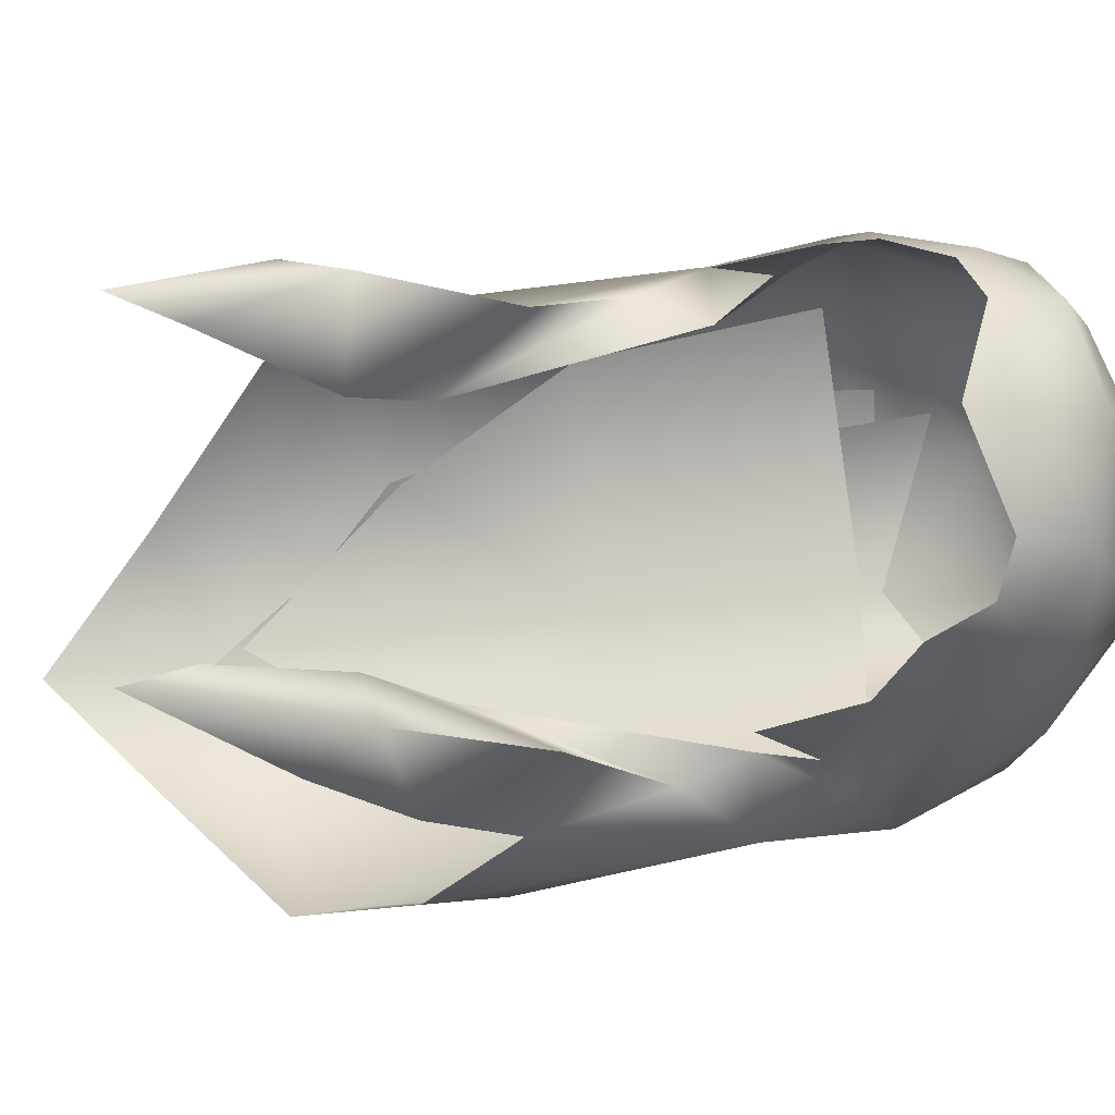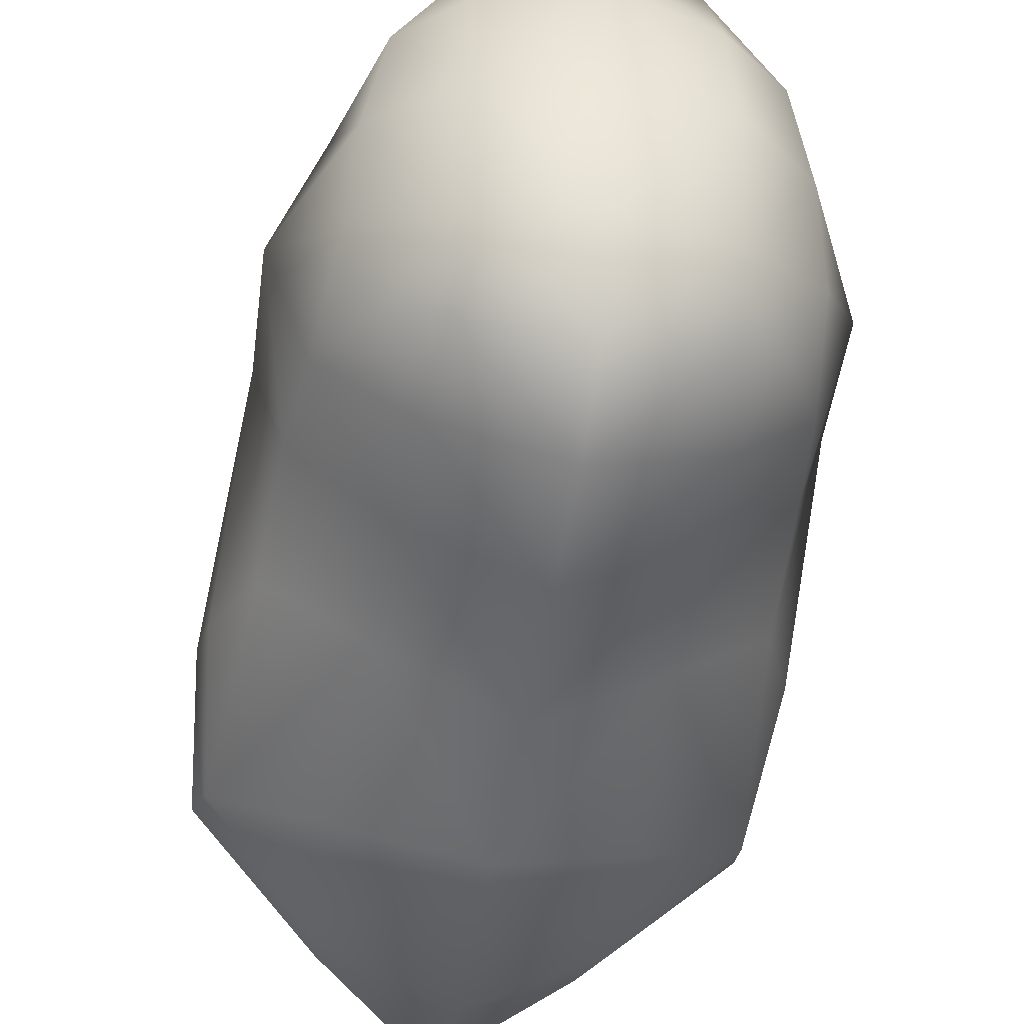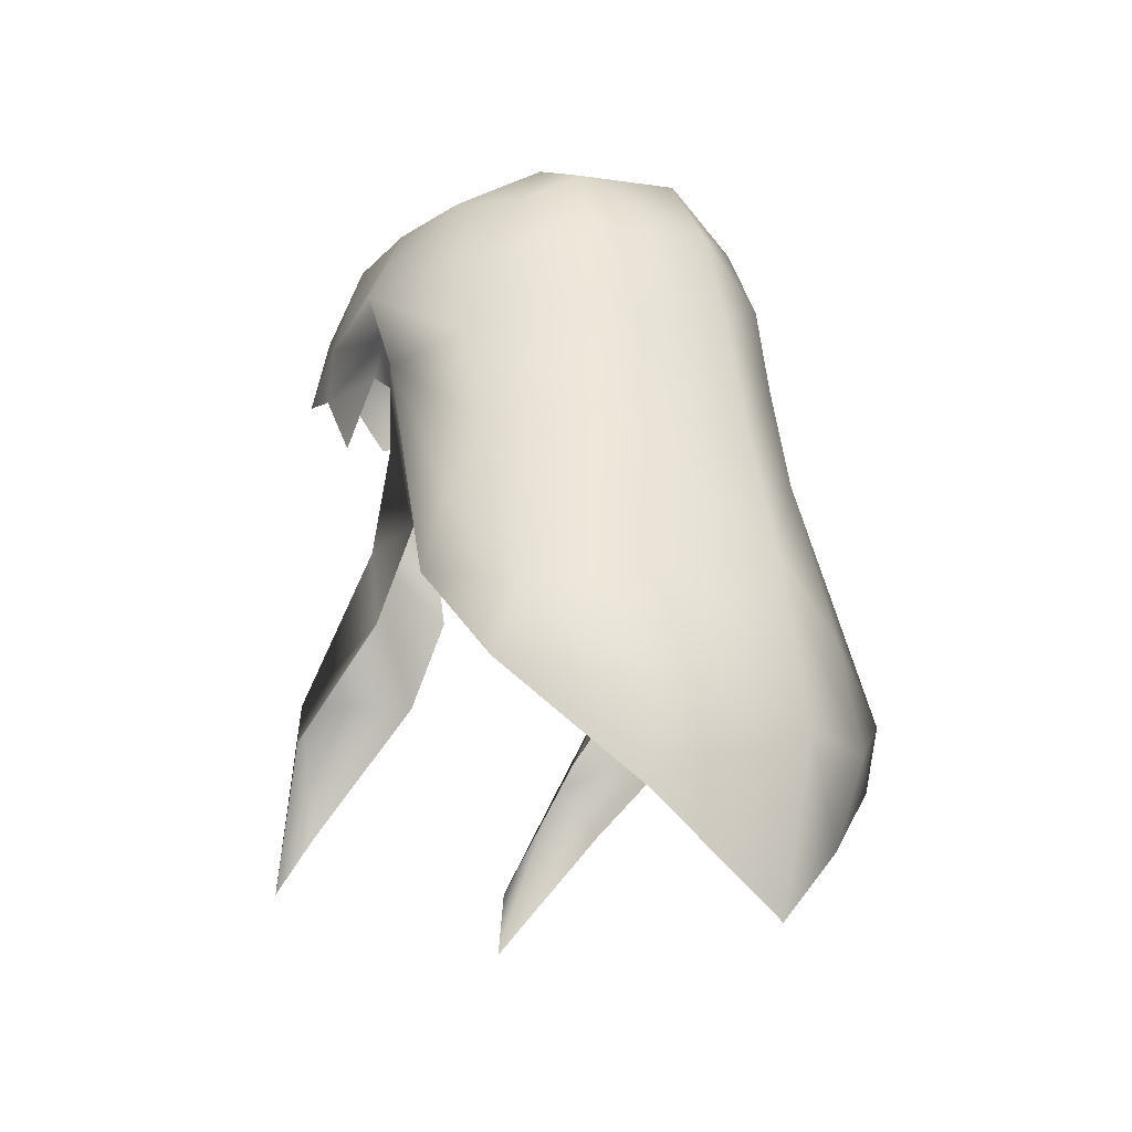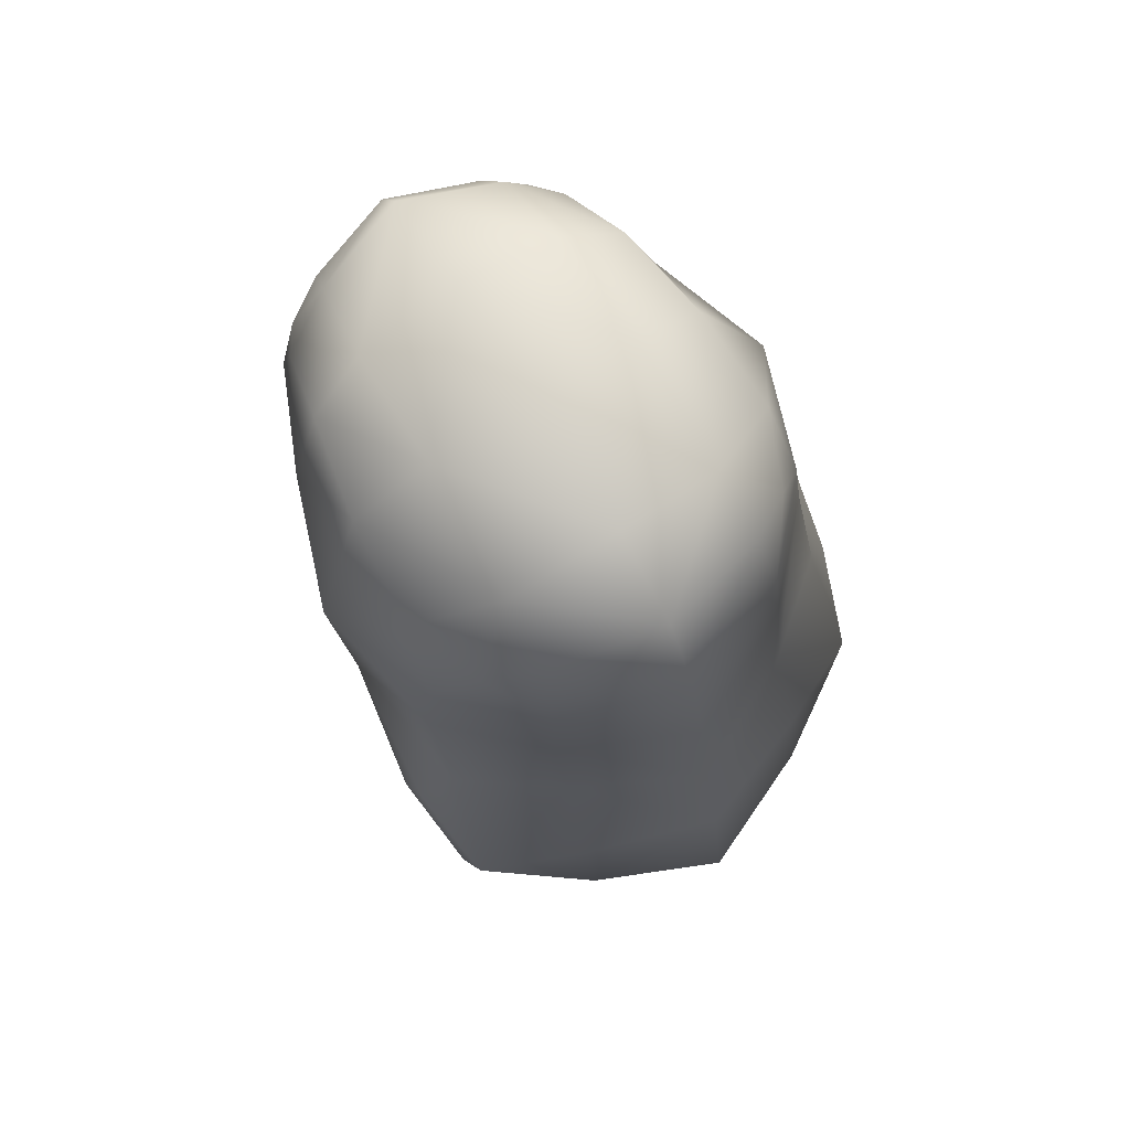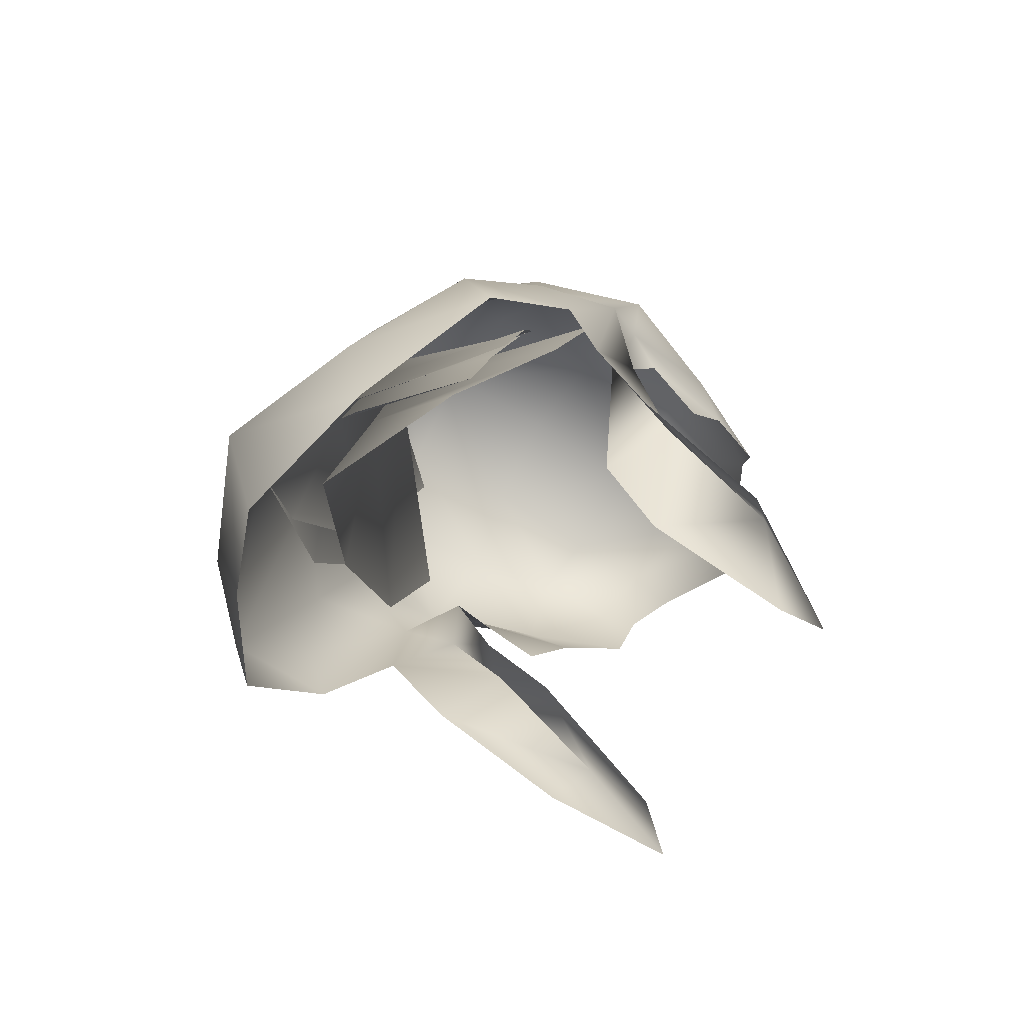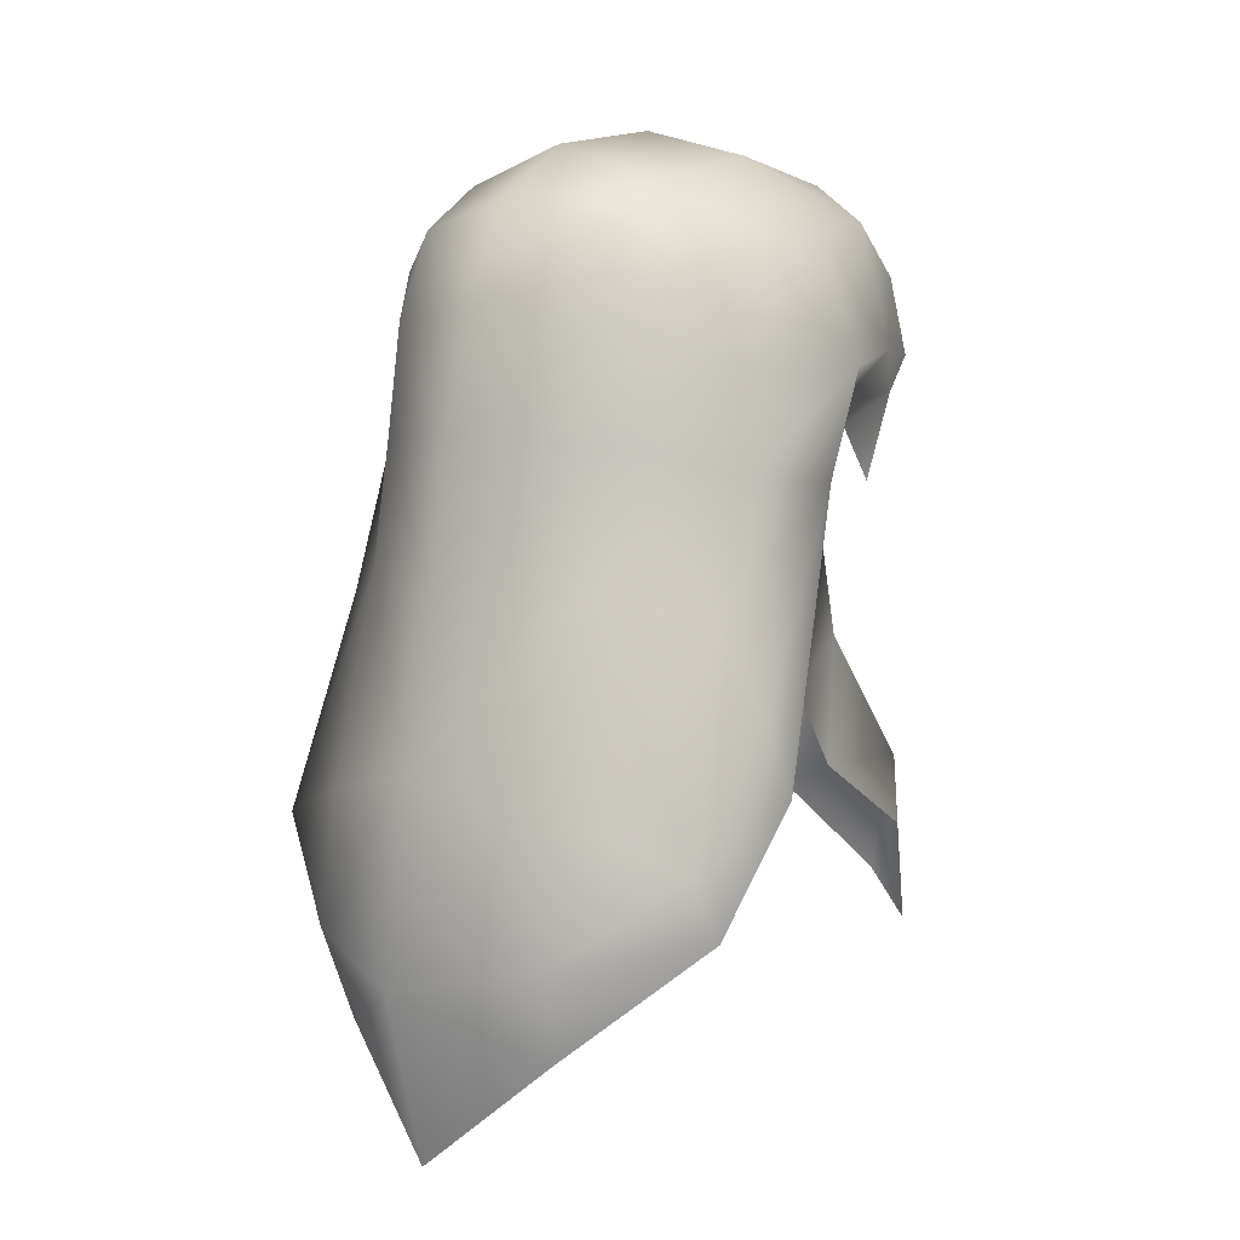
<metadata>
{"format":"obj","ext":"obj","renderer":"f3d","projection":"perspective","resolution":1024,"background":"white","views":[{"elev":74.5,"azim":85.8,"up":"+Z"},{"elev":-41.6,"azim":170.2,"up":"+Z"},{"elev":-27.5,"azim":138.5,"up":"+Y"},{"elev":76.7,"azim":147.8,"up":"+Y"},{"elev":-72.2,"azim":-121.8,"up":"+Y"},{"elev":7.1,"azim":-142.1,"up":"+Y"}]}
</metadata>
<code>
g mesh00
v 10.16 39.22 -4.041
v 9.258 31.48 -4.87
v 10.85 27.81 -7.499
v -8.515 24.84 3.662
v -7.37 27.33 5.181
v -8.95 28.13 -2.193
v -7.538 32.85 0.2811
v -9.258 31.48 -4.87
v 5.293 27.46 -11.18
v -0.0437 21.2 -17.14
v -0.002649 33.15 -13.75
v -0.002649 44.71 -12.24
v 5.943 44.87 -6.193
v -0.002649 40.04 -12.73
v 6.408 41.68 -6.969
v -0.002649 33.15 -13.75
v 6.571 34.78 -8.226
v 5.293 27.46 -11.18
v -5.293 27.46 -11.18
v -6.571 34.78 -8.226
v -6.408 41.68 -6.969
v -0.002649 40.04 -12.73
v -5.943 44.87 -6.193
v -0.002649 44.71 -12.24
v -7.538 32.85 0.2811
v -8.513 36.58 -2.051
v -10.16 39.22 -4.041
v -10.85 27.81 -7.499
v -10.6 30.81 -8.768
v -9.992 25.59 -12.39
v -9.147 34.29 -9.414
v -5.296 35.56 -12.46
v -8.951 39.59 -7.747
v -5.342 40.71 -11.48
v -8.532 43.64 -7.509
v -5.093 45.16 -11.04
v -6.805 47.04 -8.596
v -4.609 48.65 -9.898
f 1 2 3
f 4 5 6
f 6 5 7
f 6 7 8
f 9 10 11
f 12 13 14
f 14 13 15
f 14 15 16
f 16 15 17
f 16 17 18
f 19 20 11
f 11 20 21
f 11 21 22
f 22 21 23
f 22 23 24
f 25 26 8
f 8 26 27
f 8 27 28
f 28 27 29
f 28 29 30
f 30 29 31
f 30 31 32
f 32 31 33
f 32 33 34
f 34 33 35
f 34 35 36
f 36 35 37
f 36 37 38
v 9.992 25.59 -12.39
v 5.296 35.56 -12.46
v 9.147 34.29 -9.414
v 8.951 39.59 -7.747
v 10.31 43.5 -2.42
v 10.16 39.22 -4.041
v -10.16 39.22 -4.041
v -9.147 34.29 -9.414
v -10.6 30.81 -8.768
v 0 20.9 -17.68
v 0 13.88 -15.78
v -5.019 18.33 -14.12
v -5.006 46.79 -6.361
v 0 45.09 -11.57
v -4.767 39.35 -7.94
v -5.296 35.56 -12.46
v -5.573 27.34 -14.43
v -9.992 25.59 -12.39
v 9.992 25.59 -12.39
v 10.6 30.81 -8.768
v 0 35.07 -15.04
v 0 28.82 -16.43
v 5.573 27.34 -14.43
v 0 31.96 -13.31
v 0 40.19 -12.26
v 4.844 33.14 -9.039
v 4.767 39.35 -7.94
v -0.002649 33.15 -13.75
v -0.0437 21.21 -17.15
v -5.293 27.46 -11.18
v 4.844 33.14 -9.039
v 2.701 23.63 -13.39
v 0 31.96 -13.31
v 0.0149 19.89 -16.51
v -2.701 24.58 -13.39
v 5.595 22.15 -15.31
v 0 28.82 -16.43
v 0 20.9 -17.68
v -5.595 22.15 -15.31
v -5.019 18.33 -14.12
v -10.34 23.07 -11.26
v -4.609 48.65 -9.898
v 0 49.64 -11.02
v 0 45.9 -12.92
v 4.609 48.65 -9.898
v 5.093 45.16 -11.04
v 6.805 47.04 -8.596
v 8.532 43.64 -7.509
v 8.019 47.8 -5.597
v 10.31 43.5 -2.42
v 10.31 43.5 -2.42
v 8.951 39.59 -7.747
v 8.532 43.64 -7.509
v 5.342 40.71 -11.48
v 5.093 45.16 -11.04
v 0 41.1 -14.05
v 0 45.9 -12.92
v -5.093 45.16 -11.04
v -4.609 48.65 -9.898
v -5.342 40.71 -11.48
v -5.595 22.15 -15.31
v -10.85 27.81 -7.499
v 5.006 46.79 -6.361
v 4.767 39.35 -7.94
v 0 45.09 -11.57
v 0 40.19 -12.26
v -4.844 32.4 -9.039
v 0 13.88 -15.78
v 0 20.9 -17.68
v 5.019 18.33 -14.12
v 5.595 22.15 -15.31
v 10.34 23.07 -11.26
v 9.992 25.59 -12.39
v 10.85 27.81 -7.499
v 10.6 30.81 -8.768
v 10.16 39.22 -4.041
v 9.147 34.29 -9.414
v 8.951 39.59 -7.747
v 5.296 35.56 -12.46
v 5.342 40.71 -11.48
v 0 35.07 -15.04
v 0 41.1 -14.05
v -5.342 40.71 -11.48
v -5.093 45.16 -11.04
f 39 40 41
f 42 43 44
f 45 46 47
f 48 49 50
f 51 52 53
f 54 55 56
f 57 41 58
f 59 40 60
f 60 40 61
f 62 63 64
f 64 63 65
f 66 67 68
f 69 70 71
f 71 70 72
f 71 72 73
f 40 39 61
f 61 39 74
f 61 74 75
f 75 74 76
f 75 76 77
f 77 76 78
f 77 78 79
f 80 81 82
f 82 81 83
f 82 83 84
f 84 83 85
f 84 85 86
f 86 85 87
f 86 87 88
f 89 90 91
f 91 90 92
f 91 92 93
f 93 92 94
f 93 94 95
f 95 94 96
f 95 96 97
f 98 59 54
f 54 59 60
f 54 60 55
f 55 60 99
f 55 99 56
f 56 99 79
f 56 79 100
f 101 102 103
f 103 102 104
f 103 104 53
f 53 104 71
f 53 71 105
f 105 71 73
f 106 107 108
f 108 107 109
f 108 109 110
f 110 109 111
f 110 111 112
f 112 111 113
f 112 113 114
f 114 113 115
f 114 115 116
f 116 115 117
f 116 117 118
f 118 117 119
f 118 119 120
f 120 119 121
f 120 121 122
v -4.764 27.86 -9.868
v -7.746 34.41 -6.101
v 0 34.57 -11.72
v 0 44.21 -10.71
v 7.746 34.41 -6.101
v 7.746 34.41 -6.101
v 4.764 27.86 -9.868
v 0 34.57 -11.72
v 0 21.65 -13.23
v -4.764 27.86 -9.868
v -9.147 34.29 -9.414
v -10.16 39.22 -4.041
v -8.951 39.59 -7.747
v -10.31 43.5 -2.42
v -8.532 43.64 -7.509
v -8.019 47.8 -5.597
v -6.805 47.04 -8.596
f 123 124 125
f 125 124 126
f 125 126 127
f 128 129 130
f 130 129 131
f 130 131 132
f 133 134 135
f 135 134 136
f 135 136 137
f 137 136 138
f 137 138 139
v 10.16 39.22 -4.041
v 8.513 36.58 -2.051
v 9.258 31.48 -4.87
v 7.538 32.85 0.2811
v 8.95 28.13 -2.193
v 7.37 27.33 5.181
v 8.515 24.84 3.662
v -7.436 39.13 -2.456
v -8.513 36.58 -2.051
v -5.186 29.43 -1.86
v -7.538 32.85 0.2811
v -4.624 26.62 0.9312
v -7.37 27.33 5.181
v -5.388 22.11 6.621
v 5.388 22.11 6.621
v 7.37 27.33 5.181
v 4.624 26.62 0.9312
v 7.538 32.85 0.2811
v 5.186 29.43 -1.86
v 8.513 36.58 -2.051
v 7.436 39.13 -2.456
f 140 141 142
f 142 141 143
f 142 143 144
f 144 143 145
f 144 145 146
f 147 148 149
f 149 148 150
f 149 150 151
f 151 150 152
f 151 152 153
f 154 155 156
f 156 155 157
f 156 157 158
f 158 157 159
f 158 159 160
v 0 44.21 -10.71
v 8.298 43.05 -3.844
v 7.746 34.41 -6.101
v 0 49.64 -11.02
v -4.609 48.65 -9.898
v -4.574 50.41 -7.217
v 7.494 42.3 4.303
v 7.753 38.84 2.213
v 8.286 41.11 -0.3351
v -8.513 36.58 -2.051
v -7.436 39.13 -2.456
v -10.16 39.22 -4.041
v 8.399 44.02 2.773
v 6.904 49.02 2.884
v 6.29 46.88 6.168
v 4.042 49.29 7.004
v -6.904 49.02 2.884
v -4.389 50.53 3.555
v -4.439 51.5 -1.634
v 4.439 51.5 -1.634
v 0 52.62 -2.012
v 0 51.88 3.621
v -10.31 43.5 -2.42
v -9.086 41.97 -2.001
v -8.286 41.11 -0.3351
v 4.574 50.41 -7.217
v 8.019 47.8 -5.597
v 6.805 47.04 -8.596
v -7.746 34.41 -6.101
v -8.298 43.05 -3.844
v -4.042 49.29 7.004
v -6.29 46.88 6.168
v -5.475 45.93 7.607
v -6.437 43.71 7.167
v 4.609 48.65 -9.898
v 0 51.84 -7.513
v -7.727 48.55 -1.222
v -8.399 44.02 2.775
v -3.762 46.58 8.562
v 0 47.3 9.663
v 0 49.94 8.294
v 4.389 50.53 3.555
v 10.31 43.5 -2.42
v 7.727 48.55 -1.222
v -6.805 47.04 -8.596
v -8.019 47.8 -5.597
v -7.494 42.3 4.303
v -7.753 38.84 2.213
v 0 45.17 10.1
v 3.762 46.58 8.562
v 5.475 45.93 7.607
v 6.437 43.71 7.167
v 9.086 41.97 -2.001
v 7.436 39.13 -2.456
v 10.16 39.22 -4.041
v 8.513 36.58 -2.051
f 161 162 163
f 164 165 166
f 167 168 169
f 170 171 172
f 173 174 175
f 175 174 176
f 177 178 179
f 180 181 182
f 183 172 184
f 184 172 171
f 184 171 185
f 186 187 188
f 189 190 161
f 191 192 193
f 193 192 194
f 188 195 186
f 186 195 164
f 186 164 196
f 196 164 166
f 196 166 179
f 179 166 197
f 179 197 177
f 177 197 198
f 193 199 191
f 191 199 200
f 191 200 201
f 201 200 176
f 201 176 202
f 202 176 174
f 203 187 204
f 204 187 186
f 204 186 180
f 180 186 196
f 180 196 181
f 181 196 179
f 181 179 182
f 182 179 178
f 165 205 166
f 166 205 206
f 166 206 197
f 197 206 183
f 197 183 198
f 198 183 184
f 198 184 207
f 207 184 185
f 207 185 208
f 199 209 200
f 200 209 210
f 200 210 176
f 176 210 211
f 176 211 175
f 175 211 212
f 175 212 173
f 173 212 167
f 173 167 213
f 213 167 169
f 213 169 214
f 207 194 198
f 198 194 192
f 198 192 177
f 177 192 191
f 177 191 178
f 178 191 201
f 178 201 182
f 182 201 202
f 182 202 180
f 180 202 174
f 180 174 204
f 204 174 173
f 204 173 203
f 203 173 213
f 203 213 215
f 215 213 214
f 215 214 216
v -7.37 27.33 5.181
v -6.208 19.73 7.951
v -5.388 22.11 6.621
v 7.37 27.33 5.181
v 6.27 19.73 7.951
v 8.515 24.84 3.662
v -8.515 24.84 3.662
v -6.208 19.73 7.951
v 5.388 22.11 6.621
v 6.27 19.73 7.951
f 217 218 219
f 220 221 222
f 223 224 217
f 225 226 220

</code>
